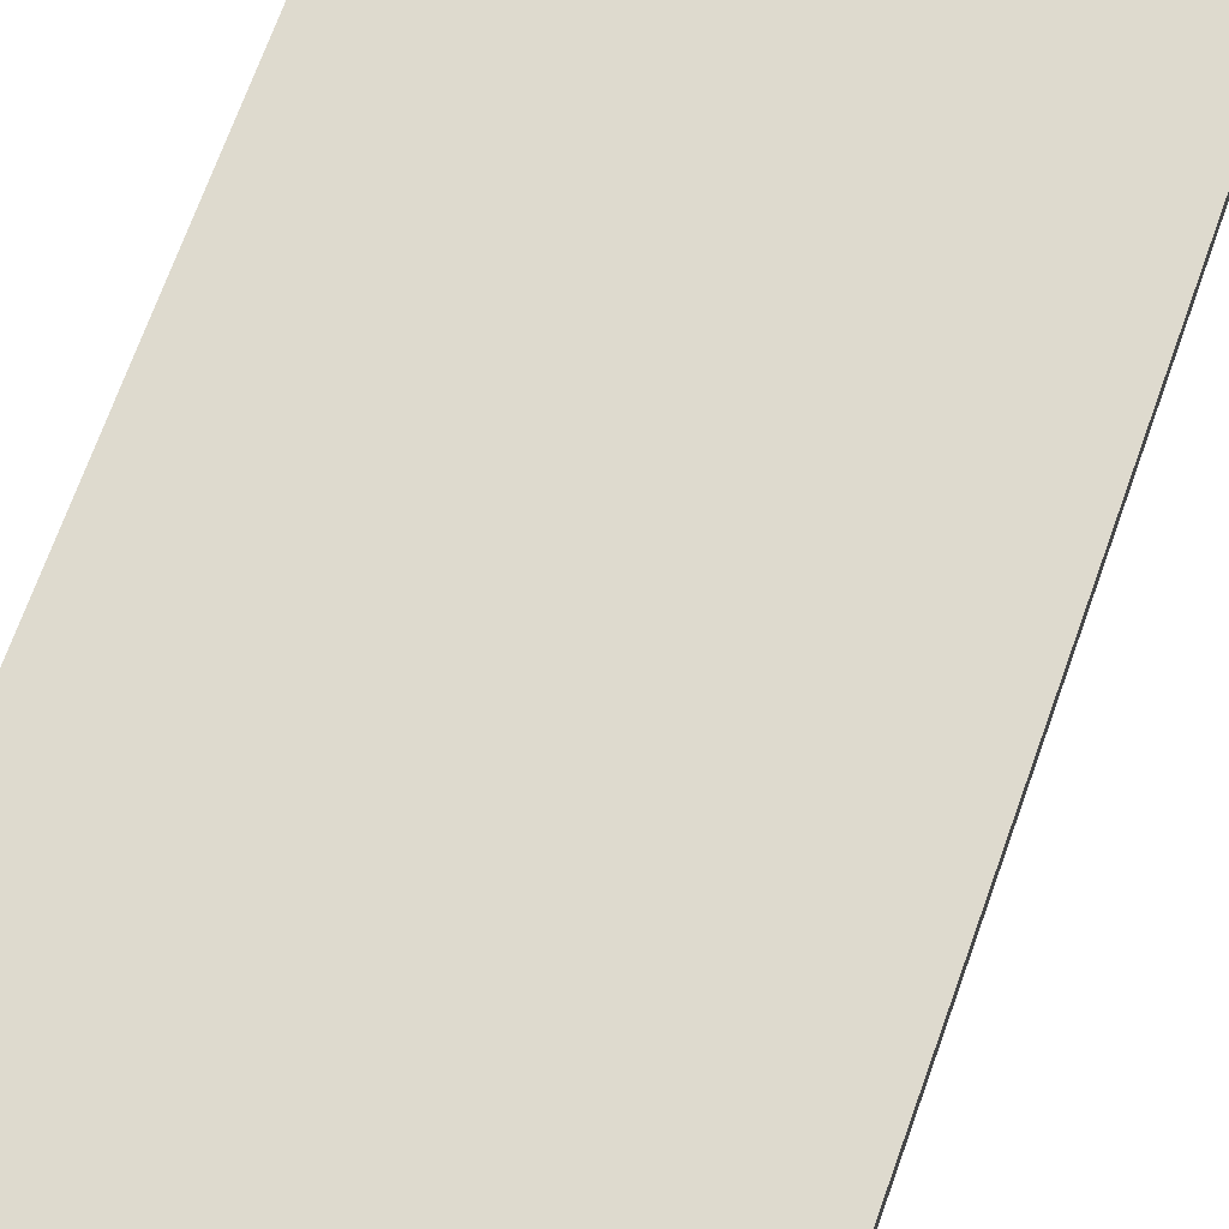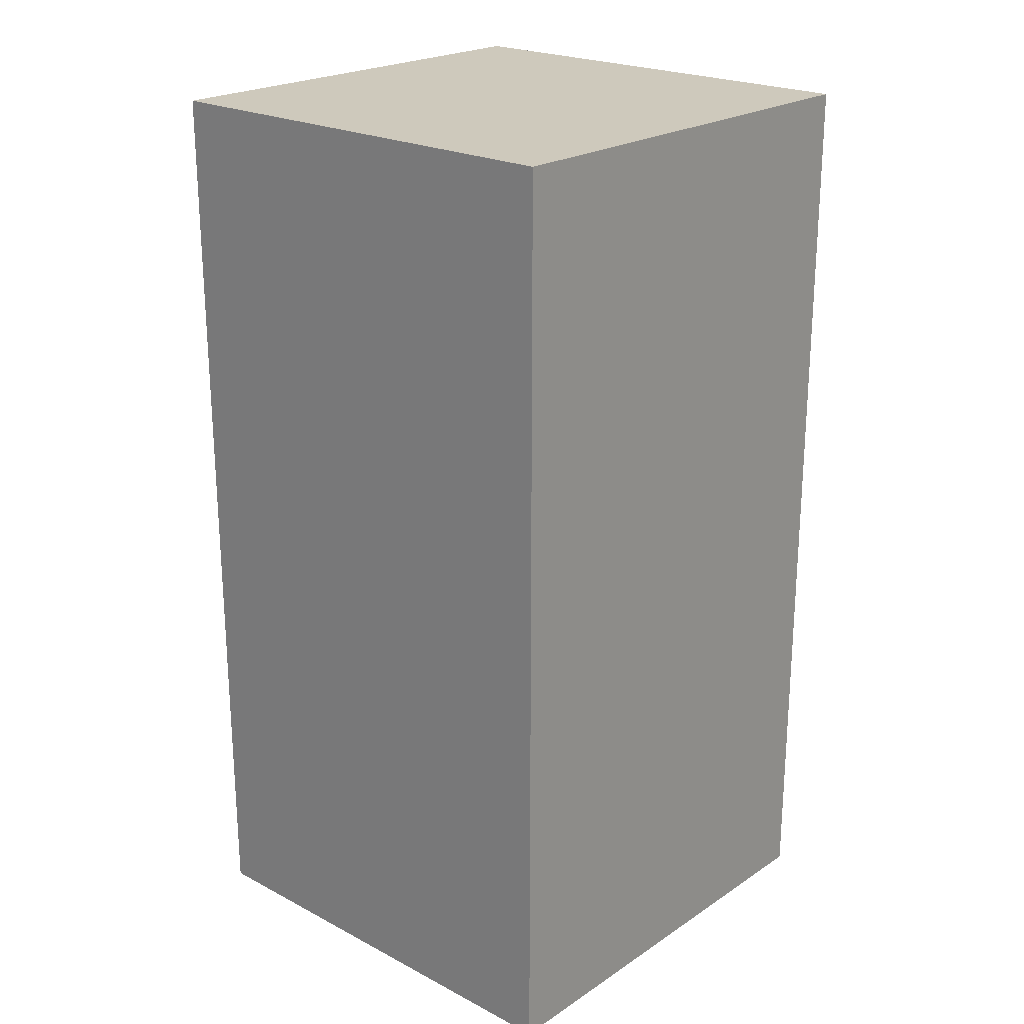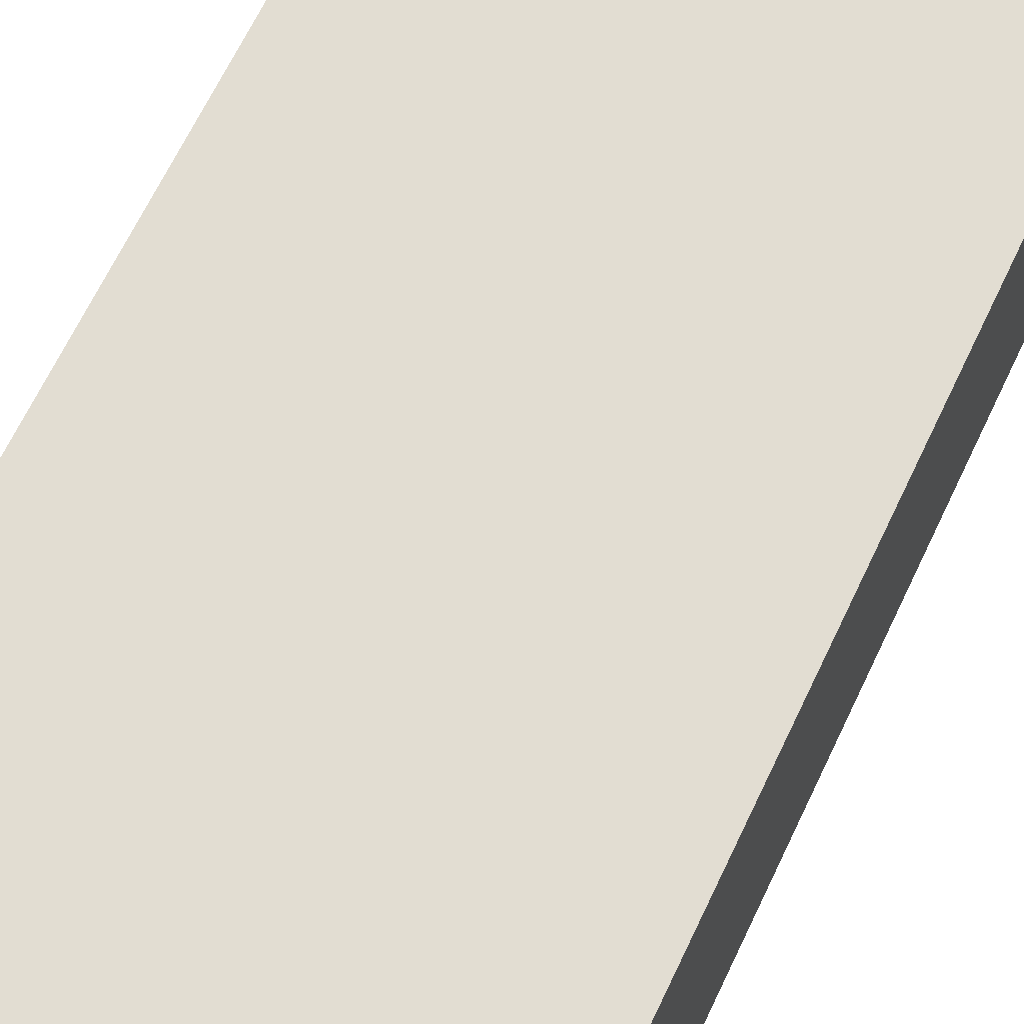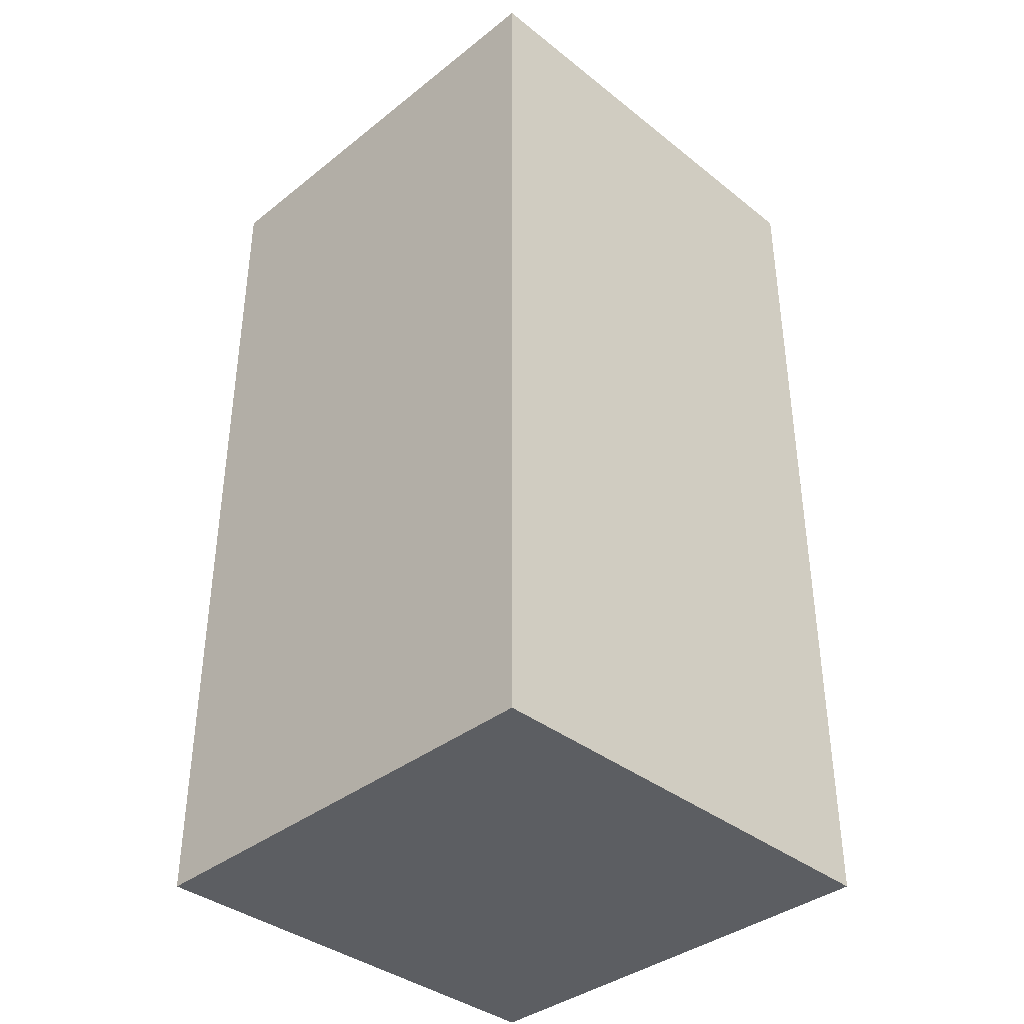
<metadata>
{"format":"obj","ext":"obj","renderer":"f3d","projection":"perspective","resolution":1024,"background":"white","views":[{"elev":71.2,"azim":-160.2,"up":"+Z"},{"elev":22.5,"azim":-48.2,"up":"+Y"},{"elev":68.1,"azim":-154.3,"up":"+Z"},{"elev":-37.8,"azim":135.0,"up":"+Y"}]}
</metadata>
<code>
g default
v -0.5 -1 0.5
v -0.375 -1 0.5
v -0.25 -1 0.5
v -0.125 -1 0.5
v 0 -1 0.5
v 0.125 -1 0.5
v 0.25 -1 0.5
v 0.375 -1 0.5
v 0.5 -1 0.5
v -0.5 -0.75 0.5
v -0.375 -0.75 0.5
v -0.25 -0.75 0.5
v -0.125 -0.75 0.5
v 0 -0.75 0.5
v 0.125 -0.75 0.5
v 0.25 -0.75 0.5
v 0.375 -0.75 0.5
v 0.5 -0.75 0.5
v -0.5 -0.5 0.5
v -0.375 -0.5 0.5
v -0.25 -0.5 0.5
v -0.125 -0.5 0.5
v 0 -0.5 0.5
v 0.125 -0.5 0.5
v 0.25 -0.5 0.5
v 0.375 -0.5 0.5
v 0.5 -0.5 0.5
v -0.5 -0.25 0.5
v -0.375 -0.25 0.5
v -0.25 -0.25 0.5
v -0.125 -0.25 0.5
v 0 -0.25 0.5
v 0.125 -0.25 0.5
v 0.25 -0.25 0.5
v 0.375 -0.25 0.5
v 0.5 -0.25 0.5
v -0.5 0 0.5
v -0.375 0 0.5
v -0.25 0 0.5
v -0.125 0 0.5
v 0 0 0.5
v 0.125 0 0.5
v 0.25 0 0.5
v 0.375 0 0.5
v 0.5 0 0.5
v -0.5 0.25 0.5
v -0.375 0.25 0.5
v -0.25 0.25 0.5
v -0.125 0.25 0.5
v 0 0.25 0.5
v 0.125 0.25 0.5
v 0.25 0.25 0.5
v 0.375 0.25 0.5
v 0.5 0.25 0.5
v -0.5 0.5 0.5
v -0.375 0.5 0.5
v -0.25 0.5 0.5
v -0.125 0.5 0.5
v 0 0.5 0.5
v 0.125 0.5 0.5
v 0.25 0.5 0.5
v 0.375 0.5 0.5
v 0.5 0.5 0.5
v -0.5 0.75 0.5
v -0.375 0.75 0.5
v -0.25 0.75 0.5
v -0.125 0.75 0.5
v 0 0.75 0.5
v 0.125 0.75 0.5
v 0.25 0.75 0.5
v 0.375 0.75 0.5
v 0.5 0.75 0.5
v -0.5 1 0.5
v -0.375 1 0.5
v -0.25 1 0.5
v -0.125 1 0.5
v 0 1 0.5
v 0.125 1 0.5
v 0.25 1 0.5
v 0.375 1 0.5
v 0.5 1 0.5
v -0.5 1 0.375
v -0.375 1 0.375
v -0.25 1 0.375
v -0.125 1 0.375
v 0 1 0.375
v 0.125 1 0.375
v 0.25 1 0.375
v 0.375 1 0.375
v 0.5 1 0.375
v -0.5 1 0.25
v -0.375 1 0.25
v -0.25 1 0.25
v -0.125 1 0.25
v 0 1 0.25
v 0.125 1 0.25
v 0.25 1 0.25
v 0.375 1 0.25
v 0.5 1 0.25
v -0.5 1 0.125
v -0.375 1 0.125
v -0.25 1 0.125
v -0.125 1 0.125
v 0 1 0.125
v 0.125 1 0.125
v 0.25 1 0.125
v 0.375 1 0.125
v 0.5 1 0.125
v -0.5 1 0
v -0.375 1 0
v -0.25 1 0
v -0.125 1 0
v 0 1 0
v 0.125 1 0
v 0.25 1 0
v 0.375 1 0
v 0.5 1 0
v -0.5 1 -0.125
v -0.375 1 -0.125
v -0.25 1 -0.125
v -0.125 1 -0.125
v 0 1 -0.125
v 0.125 1 -0.125
v 0.25 1 -0.125
v 0.375 1 -0.125
v 0.5 1 -0.125
v -0.5 1 -0.25
v -0.375 1 -0.25
v -0.25 1 -0.25
v -0.125 1 -0.25
v 0 1 -0.25
v 0.125 1 -0.25
v 0.25 1 -0.25
v 0.375 1 -0.25
v 0.5 1 -0.25
v -0.5 1 -0.375
v -0.375 1 -0.375
v -0.25 1 -0.375
v -0.125 1 -0.375
v 0 1 -0.375
v 0.125 1 -0.375
v 0.25 1 -0.375
v 0.375 1 -0.375
v 0.5 1 -0.375
v -0.5 1 -0.5
v -0.375 1 -0.5
v -0.25 1 -0.5
v -0.125 1 -0.5
v 0 1 -0.5
v 0.125 1 -0.5
v 0.25 1 -0.5
v 0.375 1 -0.5
v 0.5 1 -0.5
v -0.5 0.75 -0.5
v -0.375 0.75 -0.5
v -0.25 0.75 -0.5
v -0.125 0.75 -0.5
v 0 0.75 -0.5
v 0.125 0.75 -0.5
v 0.25 0.75 -0.5
v 0.375 0.75 -0.5
v 0.5 0.75 -0.5
v -0.5 0.5 -0.5
v -0.375 0.5 -0.5
v -0.25 0.5 -0.5
v -0.125 0.5 -0.5
v 0 0.5 -0.5
v 0.125 0.5 -0.5
v 0.25 0.5 -0.5
v 0.375 0.5 -0.5
v 0.5 0.5 -0.5
v -0.5 0.25 -0.5
v -0.375 0.25 -0.5
v -0.25 0.25 -0.5
v -0.125 0.25 -0.5
v 0 0.25 -0.5
v 0.125 0.25 -0.5
v 0.25 0.25 -0.5
v 0.375 0.25 -0.5
v 0.5 0.25 -0.5
v -0.5 0 -0.5
v -0.375 0 -0.5
v -0.25 0 -0.5
v -0.125 0 -0.5
v 0 0 -0.5
v 0.125 0 -0.5
v 0.25 0 -0.5
v 0.375 0 -0.5
v 0.5 0 -0.5
v -0.5 -0.25 -0.5
v -0.375 -0.25 -0.5
v -0.25 -0.25 -0.5
v -0.125 -0.25 -0.5
v 0 -0.25 -0.5
v 0.125 -0.25 -0.5
v 0.25 -0.25 -0.5
v 0.375 -0.25 -0.5
v 0.5 -0.25 -0.5
v -0.5 -0.5 -0.5
v -0.375 -0.5 -0.5
v -0.25 -0.5 -0.5
v -0.125 -0.5 -0.5
v 0 -0.5 -0.5
v 0.125 -0.5 -0.5
v 0.25 -0.5 -0.5
v 0.375 -0.5 -0.5
v 0.5 -0.5 -0.5
v -0.5 -0.75 -0.5
v -0.375 -0.75 -0.5
v -0.25 -0.75 -0.5
v -0.125 -0.75 -0.5
v 0 -0.75 -0.5
v 0.125 -0.75 -0.5
v 0.25 -0.75 -0.5
v 0.375 -0.75 -0.5
v 0.5 -0.75 -0.5
v -0.5 -1 -0.5
v -0.375 -1 -0.5
v -0.25 -1 -0.5
v -0.125 -1 -0.5
v 0 -1 -0.5
v 0.125 -1 -0.5
v 0.25 -1 -0.5
v 0.375 -1 -0.5
v 0.5 -1 -0.5
v -0.5 -1 -0.375
v -0.375 -1 -0.375
v -0.25 -1 -0.375
v -0.125 -1 -0.375
v 0 -1 -0.375
v 0.125 -1 -0.375
v 0.25 -1 -0.375
v 0.375 -1 -0.375
v 0.5 -1 -0.375
v -0.5 -1 -0.25
v -0.375 -1 -0.25
v -0.25 -1 -0.25
v -0.125 -1 -0.25
v 0 -1 -0.25
v 0.125 -1 -0.25
v 0.25 -1 -0.25
v 0.375 -1 -0.25
v 0.5 -1 -0.25
v -0.5 -1 -0.125
v -0.375 -1 -0.125
v -0.25 -1 -0.125
v -0.125 -1 -0.125
v 0 -1 -0.125
v 0.125 -1 -0.125
v 0.25 -1 -0.125
v 0.375 -1 -0.125
v 0.5 -1 -0.125
v -0.5 -1 0
v -0.375 -1 0
v -0.25 -1 0
v -0.125 -1 0
v 0 -1 0
v 0.125 -1 0
v 0.25 -1 0
v 0.375 -1 0
v 0.5 -1 0
v -0.5 -1 0.125
v -0.375 -1 0.125
v -0.25 -1 0.125
v -0.125 -1 0.125
v 0 -1 0.125
v 0.125 -1 0.125
v 0.25 -1 0.125
v 0.375 -1 0.125
v 0.5 -1 0.125
v -0.5 -1 0.25
v -0.375 -1 0.25
v -0.25 -1 0.25
v -0.125 -1 0.25
v 0 -1 0.25
v 0.125 -1 0.25
v 0.25 -1 0.25
v 0.375 -1 0.25
v 0.5 -1 0.25
v -0.5 -1 0.375
v -0.375 -1 0.375
v -0.25 -1 0.375
v -0.125 -1 0.375
v 0 -1 0.375
v 0.125 -1 0.375
v 0.25 -1 0.375
v 0.375 -1 0.375
v 0.5 -1 0.375
v 0.5 -0.75 -0.375
v 0.5 -0.75 -0.25
v 0.5 -0.75 -0.125
v 0.5 -0.75 0
v 0.5 -0.75 0.125
v 0.5 -0.75 0.25
v 0.5 -0.75 0.375
v 0.5 -0.5 -0.375
v 0.5 -0.5 -0.25
v 0.5 -0.5 -0.125
v 0.5 -0.5 0
v 0.5 -0.5 0.125
v 0.5 -0.5 0.25
v 0.5 -0.5 0.375
v 0.5 -0.25 -0.375
v 0.5 -0.25 -0.25
v 0.5 -0.25 -0.125
v 0.5 -0.25 0
v 0.5 -0.25 0.125
v 0.5 -0.25 0.25
v 0.5 -0.25 0.375
v 0.5 0 -0.375
v 0.5 0 -0.25
v 0.5 0 -0.125
v 0.5 0 0
v 0.5 0 0.125
v 0.5 0 0.25
v 0.5 0 0.375
v 0.5 0.25 -0.375
v 0.5 0.25 -0.25
v 0.5 0.25 -0.125
v 0.5 0.25 0
v 0.5 0.25 0.125
v 0.5 0.25 0.25
v 0.5 0.25 0.375
v 0.5 0.5 -0.375
v 0.5 0.5 -0.25
v 0.5 0.5 -0.125
v 0.5 0.5 0
v 0.5 0.5 0.125
v 0.5 0.5 0.25
v 0.5 0.5 0.375
v 0.5 0.75 -0.375
v 0.5 0.75 -0.25
v 0.5 0.75 -0.125
v 0.5 0.75 0
v 0.5 0.75 0.125
v 0.5 0.75 0.25
v 0.5 0.75 0.375
v -0.5 -0.75 -0.375
v -0.5 -0.75 -0.25
v -0.5 -0.75 -0.125
v -0.5 -0.75 0
v -0.5 -0.75 0.125
v -0.5 -0.75 0.25
v -0.5 -0.75 0.375
v -0.5 -0.5 -0.375
v -0.5 -0.5 -0.25
v -0.5 -0.5 -0.125
v -0.5 -0.5 0
v -0.5 -0.5 0.125
v -0.5 -0.5 0.25
v -0.5 -0.5 0.375
v -0.5 -0.25 -0.375
v -0.5 -0.25 -0.25
v -0.5 -0.25 -0.125
v -0.5 -0.25 0
v -0.5 -0.25 0.125
v -0.5 -0.25 0.25
v -0.5 -0.25 0.375
v -0.5 0 -0.375
v -0.5 0 -0.25
v -0.5 0 -0.125
v -0.5 0 0
v -0.5 0 0.125
v -0.5 0 0.25
v -0.5 0 0.375
v -0.5 0.25 -0.375
v -0.5 0.25 -0.25
v -0.5 0.25 -0.125
v -0.5 0.25 0
v -0.5 0.25 0.125
v -0.5 0.25 0.25
v -0.5 0.25 0.375
v -0.5 0.5 -0.375
v -0.5 0.5 -0.25
v -0.5 0.5 -0.125
v -0.5 0.5 0
v -0.5 0.5 0.125
v -0.5 0.5 0.25
v -0.5 0.5 0.375
v -0.5 0.75 -0.375
v -0.5 0.75 -0.25
v -0.5 0.75 -0.125
v -0.5 0.75 0
v -0.5 0.75 0.125
v -0.5 0.75 0.25
v -0.5 0.75 0.375
g pCube4
f 1 2 11 10
f 2 3 12 11
f 3 4 13 12
f 4 5 14 13
f 5 6 15 14
f 6 7 16 15
f 7 8 17 16
f 8 9 18 17
f 10 11 20 19
f 11 12 21 20
f 12 13 22 21
f 13 14 23 22
f 14 15 24 23
f 15 16 25 24
f 16 17 26 25
f 17 18 27 26
f 19 20 29 28
f 20 21 30 29
f 21 22 31 30
f 22 23 32 31
f 23 24 33 32
f 24 25 34 33
f 25 26 35 34
f 26 27 36 35
f 28 29 38 37
f 29 30 39 38
f 30 31 40 39
f 31 32 41 40
f 32 33 42 41
f 33 34 43 42
f 34 35 44 43
f 35 36 45 44
f 37 38 47 46
f 38 39 48 47
f 39 40 49 48
f 40 41 50 49
f 41 42 51 50
f 42 43 52 51
f 43 44 53 52
f 44 45 54 53
f 46 47 56 55
f 47 48 57 56
f 48 49 58 57
f 49 50 59 58
f 50 51 60 59
f 51 52 61 60
f 52 53 62 61
f 53 54 63 62
f 55 56 65 64
f 56 57 66 65
f 57 58 67 66
f 58 59 68 67
f 59 60 69 68
f 60 61 70 69
f 61 62 71 70
f 62 63 72 71
f 64 65 74 73
f 65 66 75 74
f 66 67 76 75
f 67 68 77 76
f 68 69 78 77
f 69 70 79 78
f 70 71 80 79
f 71 72 81 80
f 73 74 83 82
f 74 75 84 83
f 75 76 85 84
f 76 77 86 85
f 77 78 87 86
f 78 79 88 87
f 79 80 89 88
f 80 81 90 89
f 82 83 92 91
f 83 84 93 92
f 84 85 94 93
f 85 86 95 94
f 86 87 96 95
f 87 88 97 96
f 88 89 98 97
f 89 90 99 98
f 91 92 101 100
f 92 93 102 101
f 93 94 103 102
f 94 95 104 103
f 95 96 105 104
f 96 97 106 105
f 97 98 107 106
f 98 99 108 107
f 100 101 110 109
f 101 102 111 110
f 102 103 112 111
f 103 104 113 112
f 104 105 114 113
f 105 106 115 114
f 106 107 116 115
f 107 108 117 116
f 109 110 119 118
f 110 111 120 119
f 111 112 121 120
f 112 113 122 121
f 113 114 123 122
f 114 115 124 123
f 115 116 125 124
f 116 117 126 125
f 118 119 128 127
f 119 120 129 128
f 120 121 130 129
f 121 122 131 130
f 122 123 132 131
f 123 124 133 132
f 124 125 134 133
f 125 126 135 134
f 127 128 137 136
f 128 129 138 137
f 129 130 139 138
f 130 131 140 139
f 131 132 141 140
f 132 133 142 141
f 133 134 143 142
f 134 135 144 143
f 136 137 146 145
f 137 138 147 146
f 138 139 148 147
f 139 140 149 148
f 140 141 150 149
f 141 142 151 150
f 142 143 152 151
f 143 144 153 152
f 145 146 155 154
f 146 147 156 155
f 147 148 157 156
f 148 149 158 157
f 149 150 159 158
f 150 151 160 159
f 151 152 161 160
f 152 153 162 161
f 154 155 164 163
f 155 156 165 164
f 156 157 166 165
f 157 158 167 166
f 158 159 168 167
f 159 160 169 168
f 160 161 170 169
f 161 162 171 170
f 163 164 173 172
f 164 165 174 173
f 165 166 175 174
f 166 167 176 175
f 167 168 177 176
f 168 169 178 177
f 169 170 179 178
f 170 171 180 179
f 172 173 182 181
f 173 174 183 182
f 174 175 184 183
f 175 176 185 184
f 176 177 186 185
f 177 178 187 186
f 178 179 188 187
f 179 180 189 188
f 181 182 191 190
f 182 183 192 191
f 183 184 193 192
f 184 185 194 193
f 185 186 195 194
f 186 187 196 195
f 187 188 197 196
f 188 189 198 197
f 190 191 200 199
f 191 192 201 200
f 192 193 202 201
f 193 194 203 202
f 194 195 204 203
f 195 196 205 204
f 196 197 206 205
f 197 198 207 206
f 199 200 209 208
f 200 201 210 209
f 201 202 211 210
f 202 203 212 211
f 203 204 213 212
f 204 205 214 213
f 205 206 215 214
f 206 207 216 215
f 208 209 218 217
f 209 210 219 218
f 210 211 220 219
f 211 212 221 220
f 212 213 222 221
f 213 214 223 222
f 214 215 224 223
f 215 216 225 224
f 217 218 227 226
f 218 219 228 227
f 219 220 229 228
f 220 221 230 229
f 221 222 231 230
f 222 223 232 231
f 223 224 233 232
f 224 225 234 233
f 226 227 236 235
f 227 228 237 236
f 228 229 238 237
f 229 230 239 238
f 230 231 240 239
f 231 232 241 240
f 232 233 242 241
f 233 234 243 242
f 235 236 245 244
f 236 237 246 245
f 237 238 247 246
f 238 239 248 247
f 239 240 249 248
f 240 241 250 249
f 241 242 251 250
f 242 243 252 251
f 244 245 254 253
f 245 246 255 254
f 246 247 256 255
f 247 248 257 256
f 248 249 258 257
f 249 250 259 258
f 250 251 260 259
f 251 252 261 260
f 253 254 263 262
f 254 255 264 263
f 255 256 265 264
f 256 257 266 265
f 257 258 267 266
f 258 259 268 267
f 259 260 269 268
f 260 261 270 269
f 262 263 272 271
f 263 264 273 272
f 264 265 274 273
f 265 266 275 274
f 266 267 276 275
f 267 268 277 276
f 268 269 278 277
f 269 270 279 278
f 271 272 281 280
f 272 273 282 281
f 273 274 283 282
f 274 275 284 283
f 275 276 285 284
f 276 277 286 285
f 277 278 287 286
f 278 279 288 287
f 280 281 2 1
f 281 282 3 2
f 282 283 4 3
f 283 284 5 4
f 284 285 6 5
f 285 286 7 6
f 286 287 8 7
f 287 288 9 8
f 234 225 216 289
f 243 234 289 290
f 252 243 290 291
f 261 252 291 292
f 270 261 292 293
f 279 270 293 294
f 288 279 294 295
f 9 288 295 18
f 289 216 207 296
f 290 289 296 297
f 291 290 297 298
f 292 291 298 299
f 293 292 299 300
f 294 293 300 301
f 295 294 301 302
f 18 295 302 27
f 296 207 198 303
f 297 296 303 304
f 298 297 304 305
f 299 298 305 306
f 300 299 306 307
f 301 300 307 308
f 302 301 308 309
f 27 302 309 36
f 303 198 189 310
f 304 303 310 311
f 305 304 311 312
f 306 305 312 313
f 307 306 313 314
f 308 307 314 315
f 309 308 315 316
f 36 309 316 45
f 310 189 180 317
f 311 310 317 318
f 312 311 318 319
f 313 312 319 320
f 314 313 320 321
f 315 314 321 322
f 316 315 322 323
f 45 316 323 54
f 317 180 171 324
f 318 317 324 325
f 319 318 325 326
f 320 319 326 327
f 321 320 327 328
f 322 321 328 329
f 323 322 329 330
f 54 323 330 63
f 324 171 162 331
f 325 324 331 332
f 326 325 332 333
f 327 326 333 334
f 328 327 334 335
f 329 328 335 336
f 330 329 336 337
f 63 330 337 72
f 331 162 153 144
f 332 331 144 135
f 333 332 135 126
f 334 333 126 117
f 335 334 117 108
f 336 335 108 99
f 337 336 99 90
f 72 337 90 81
f 217 226 338 208
f 226 235 339 338
f 235 244 340 339
f 244 253 341 340
f 253 262 342 341
f 262 271 343 342
f 271 280 344 343
f 280 1 10 344
f 208 338 345 199
f 338 339 346 345
f 339 340 347 346
f 340 341 348 347
f 341 342 349 348
f 342 343 350 349
f 343 344 351 350
f 344 10 19 351
f 199 345 352 190
f 345 346 353 352
f 346 347 354 353
f 347 348 355 354
f 348 349 356 355
f 349 350 357 356
f 350 351 358 357
f 351 19 28 358
f 190 352 359 181
f 352 353 360 359
f 353 354 361 360
f 354 355 362 361
f 355 356 363 362
f 356 357 364 363
f 357 358 365 364
f 358 28 37 365
f 181 359 366 172
f 359 360 367 366
f 360 361 368 367
f 361 362 369 368
f 362 363 370 369
f 363 364 371 370
f 364 365 372 371
f 365 37 46 372
f 172 366 373 163
f 366 367 374 373
f 367 368 375 374
f 368 369 376 375
f 369 370 377 376
f 370 371 378 377
f 371 372 379 378
f 372 46 55 379
f 163 373 380 154
f 373 374 381 380
f 374 375 382 381
f 375 376 383 382
f 376 377 384 383
f 377 378 385 384
f 378 379 386 385
f 379 55 64 386
f 154 380 136 145
f 380 381 127 136
f 381 382 118 127
f 382 383 109 118
f 383 384 100 109
f 384 385 91 100
f 385 386 82 91
f 386 64 73 82

</code>
